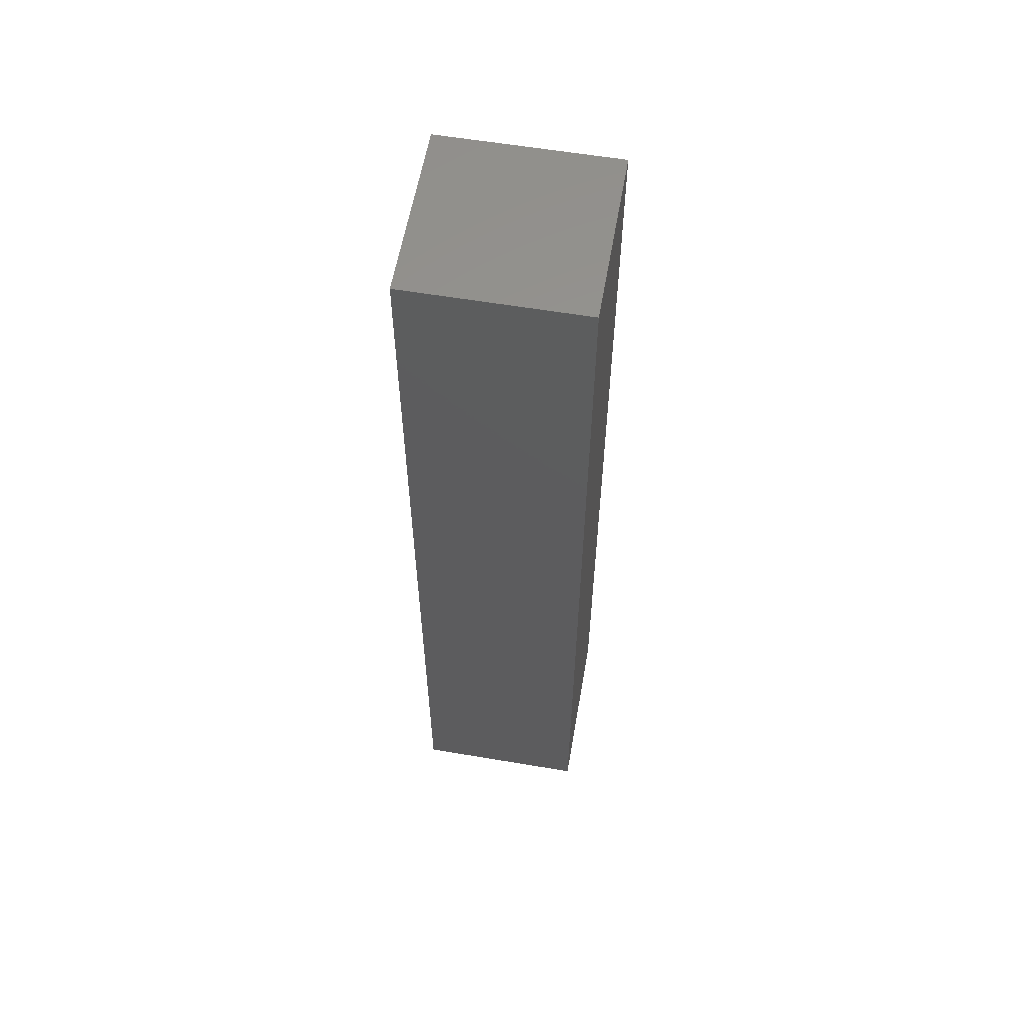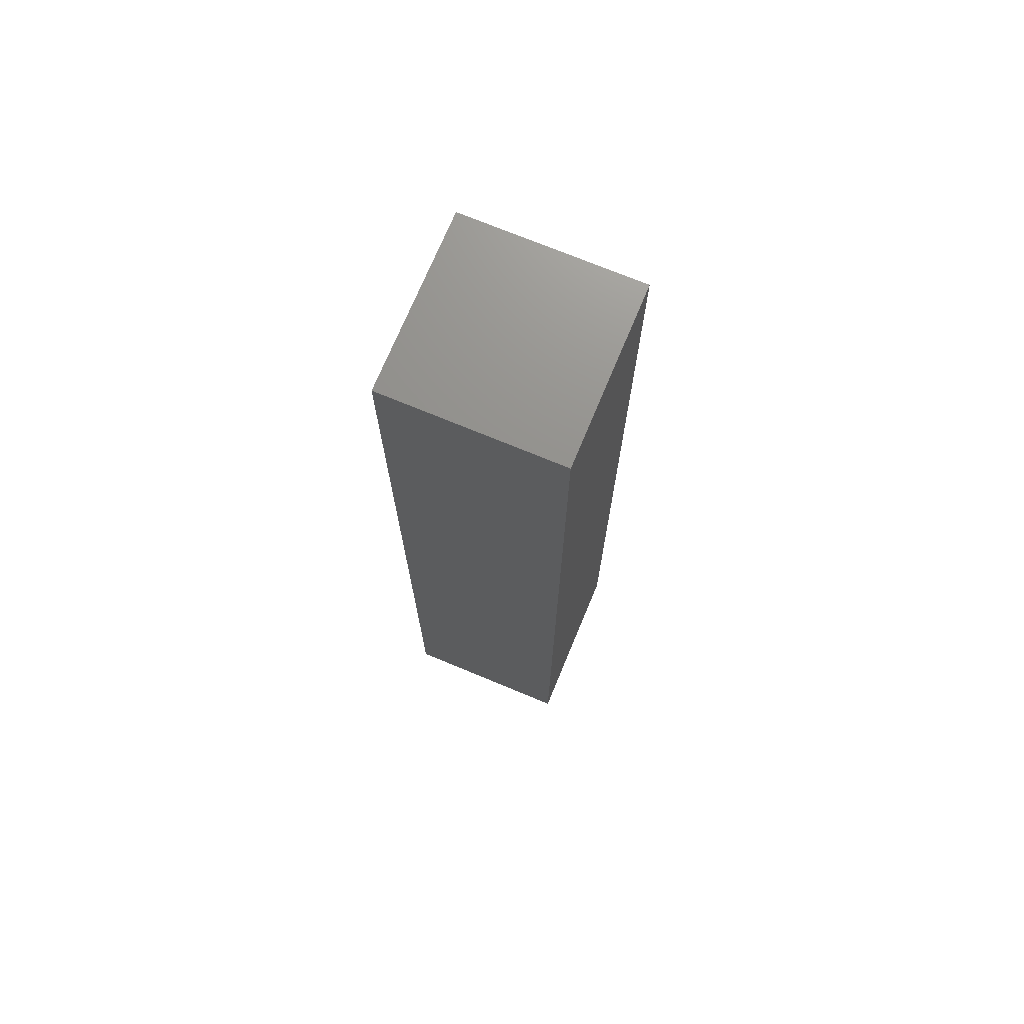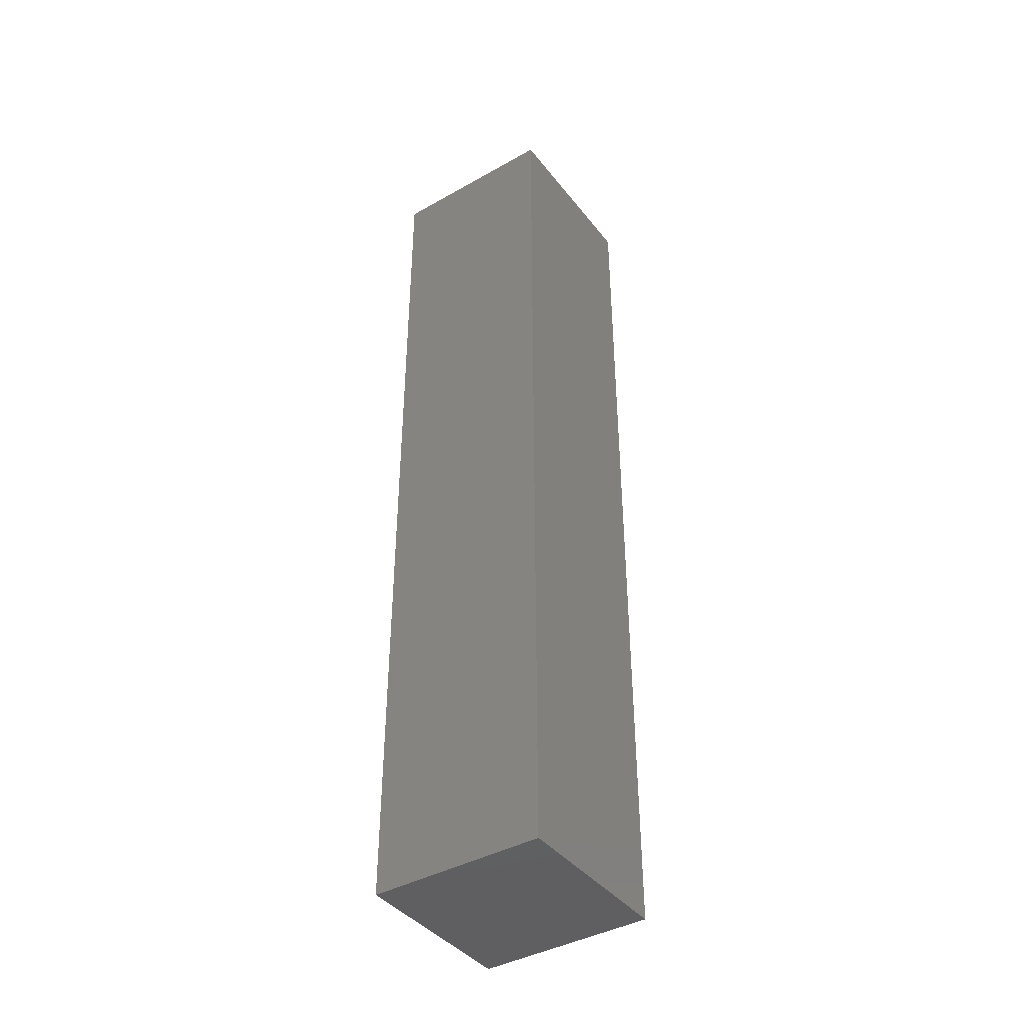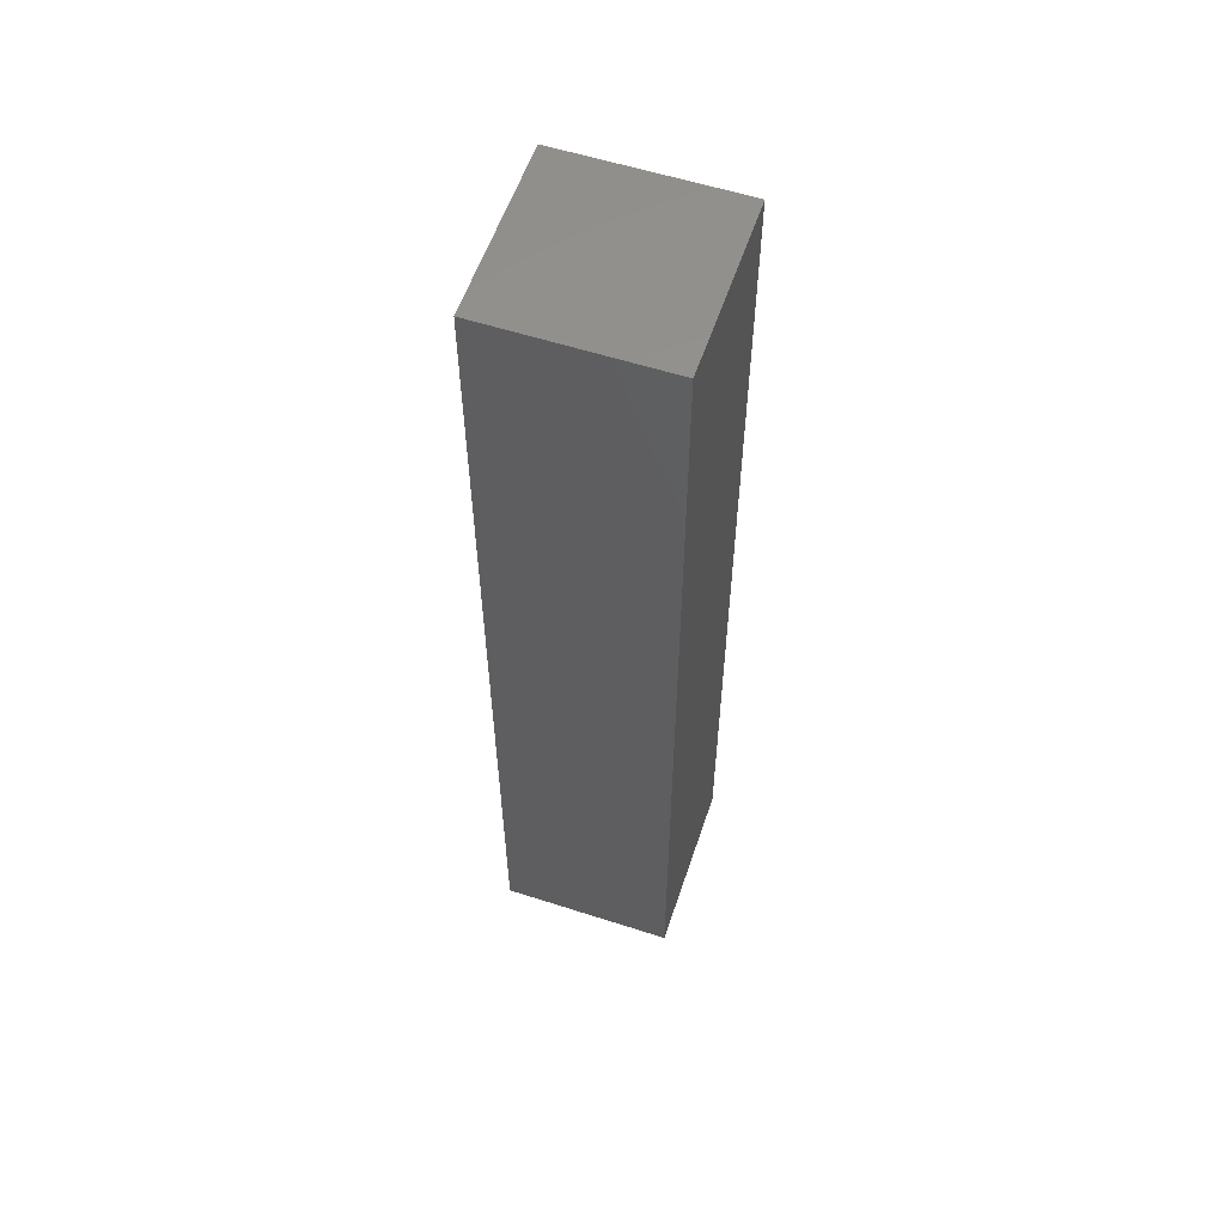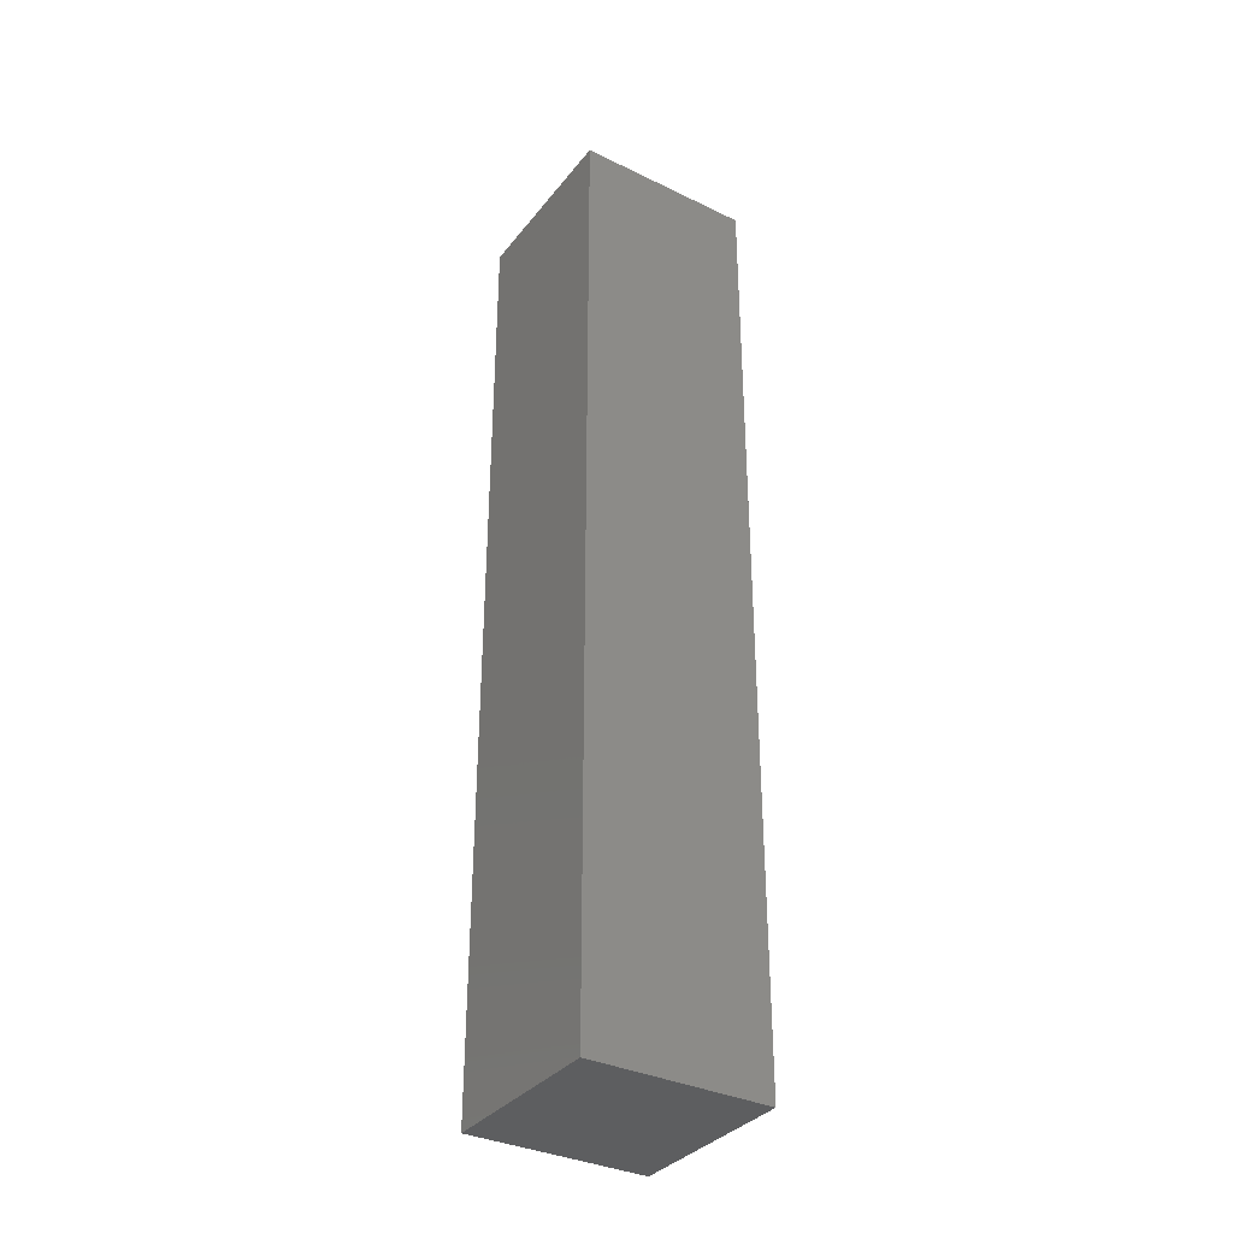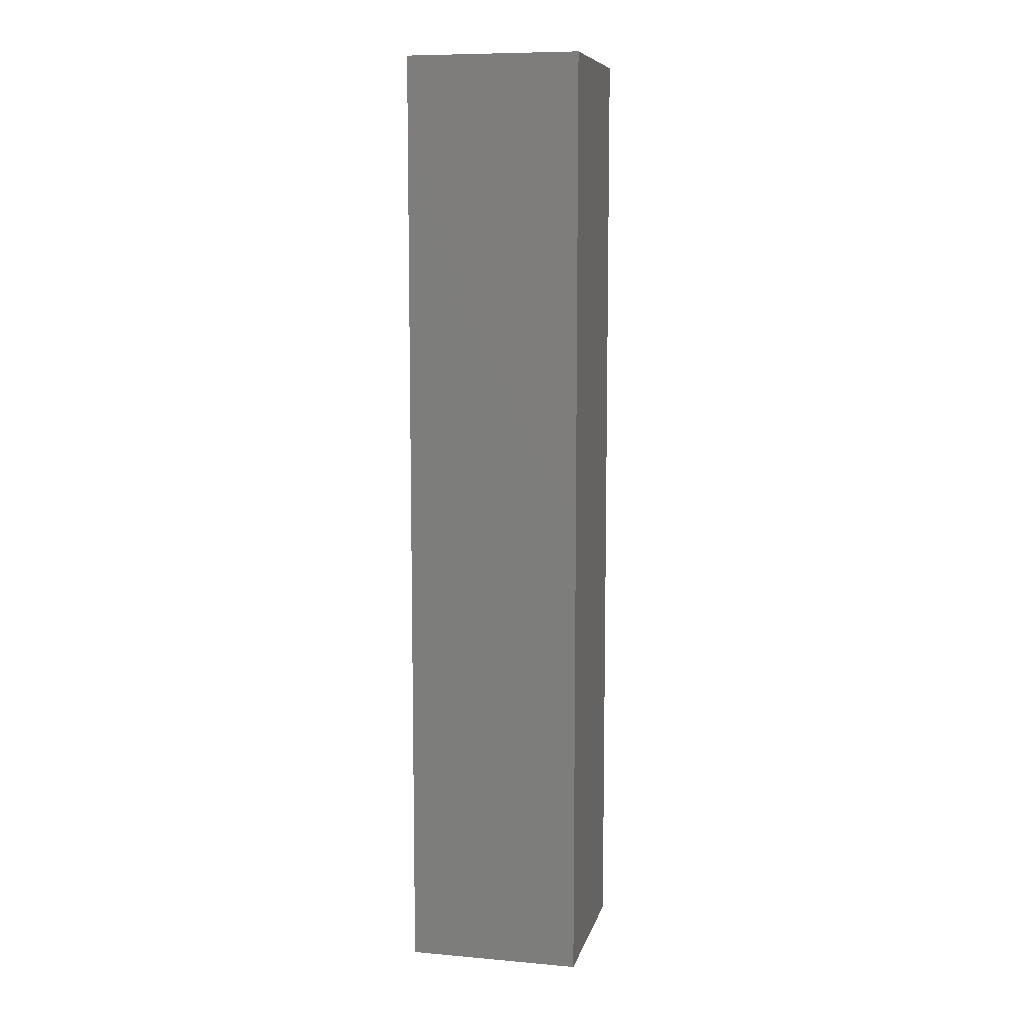
<metadata>
{"format":"stl","ext":"stl","renderer":"f3d","projection":"perspective","resolution":1024,"background":"white","views":[{"elev":58.7,"azim":-80.1,"up":"+Y"},{"elev":72.3,"azim":-67.4,"up":"+Y"},{"elev":-41.0,"azim":-145.5,"up":"+Y"},{"elev":57.6,"azim":108.5,"up":"+Y"},{"elev":-35.0,"azim":147.2,"up":"+Y"},{"elev":8.8,"azim":103.2,"up":"+Y"}]}
</metadata>
<code>
# stl→obj: 8 verts, 12 faces
v -60 -15 77
v -97 -15 77
v -60 -215 77
v -97 -215 77
v -60 -15 40
v -60 -215 40
v -97 -15 40
v -97 -215 40
f 1 2 3
f 3 2 4
f 5 1 6
f 6 1 3
f 7 5 8
f 8 5 6
f 2 7 4
f 4 7 8
f 2 1 7
f 7 1 5
f 4 8 3
f 3 8 6

</code>
